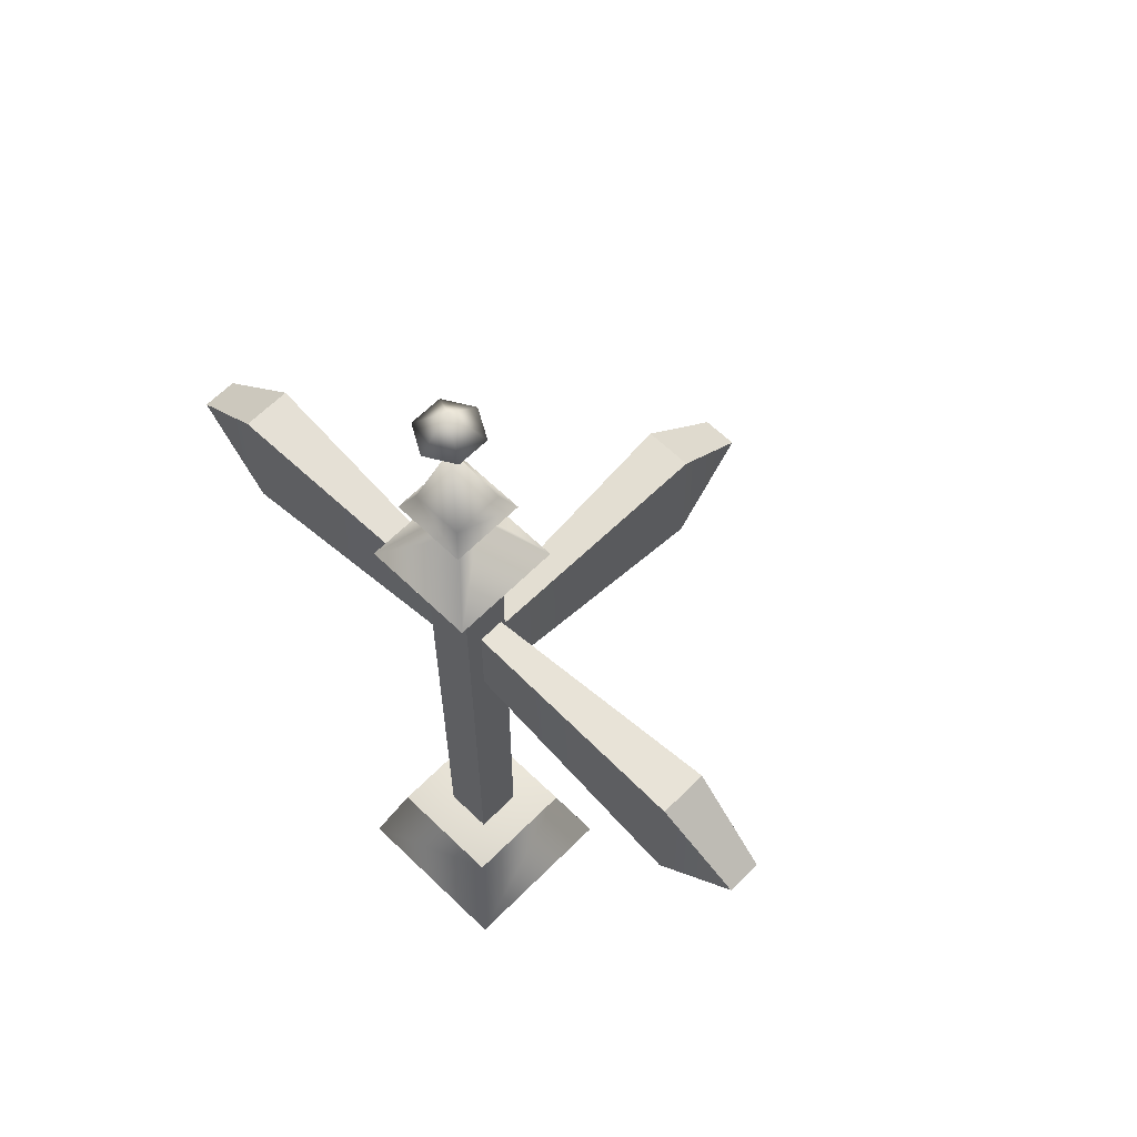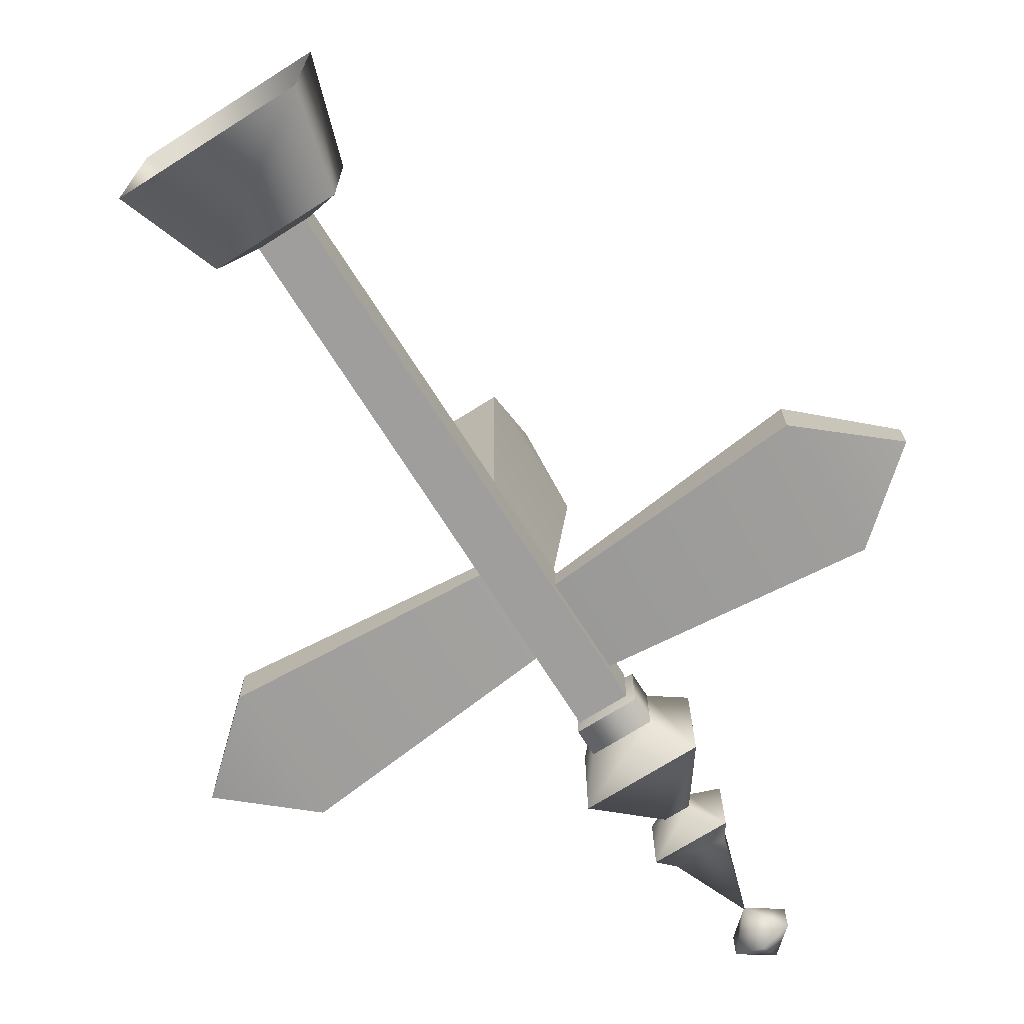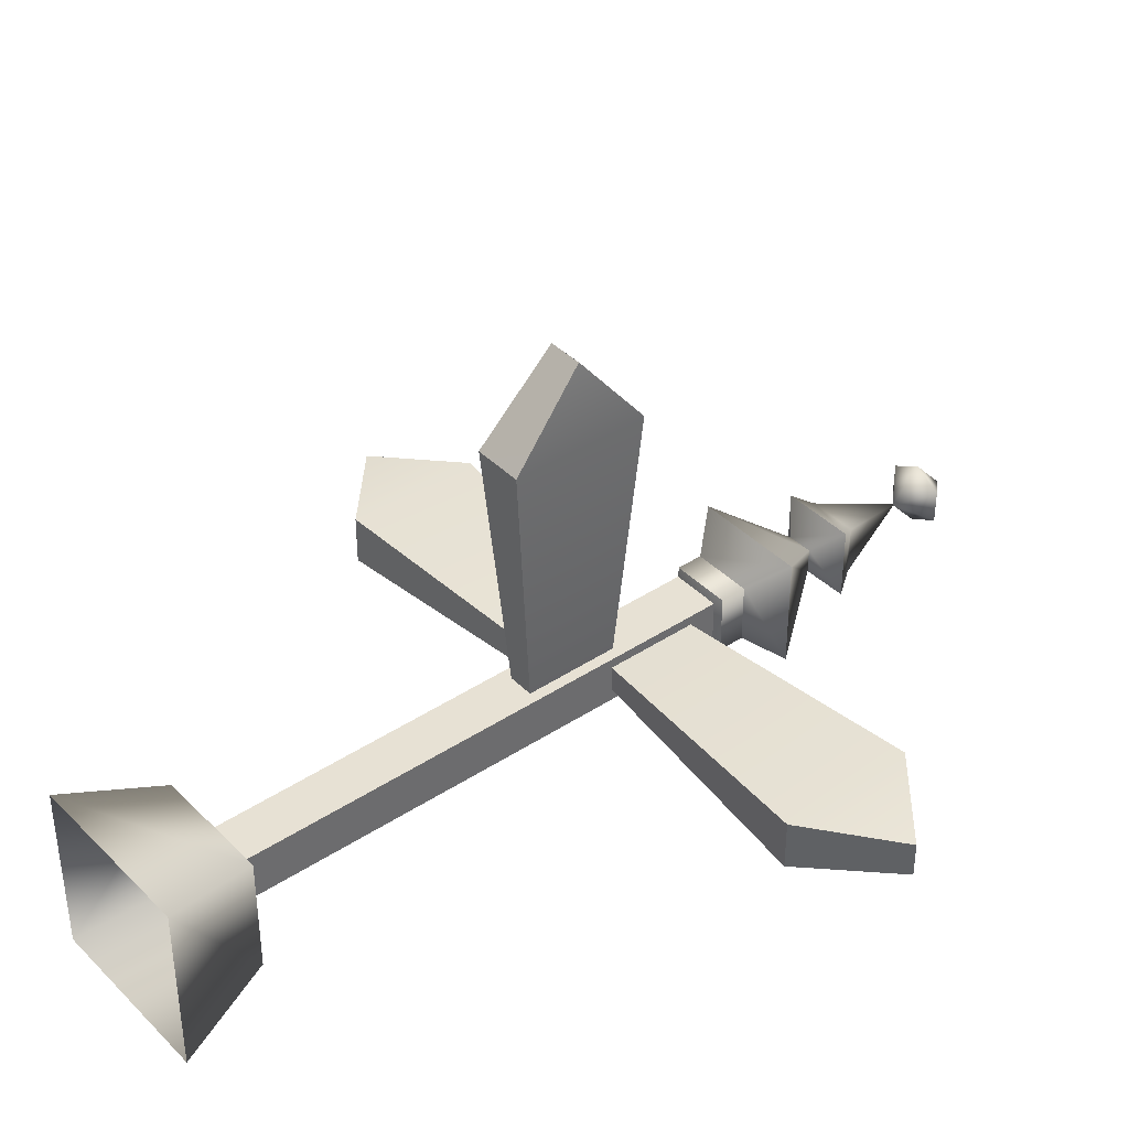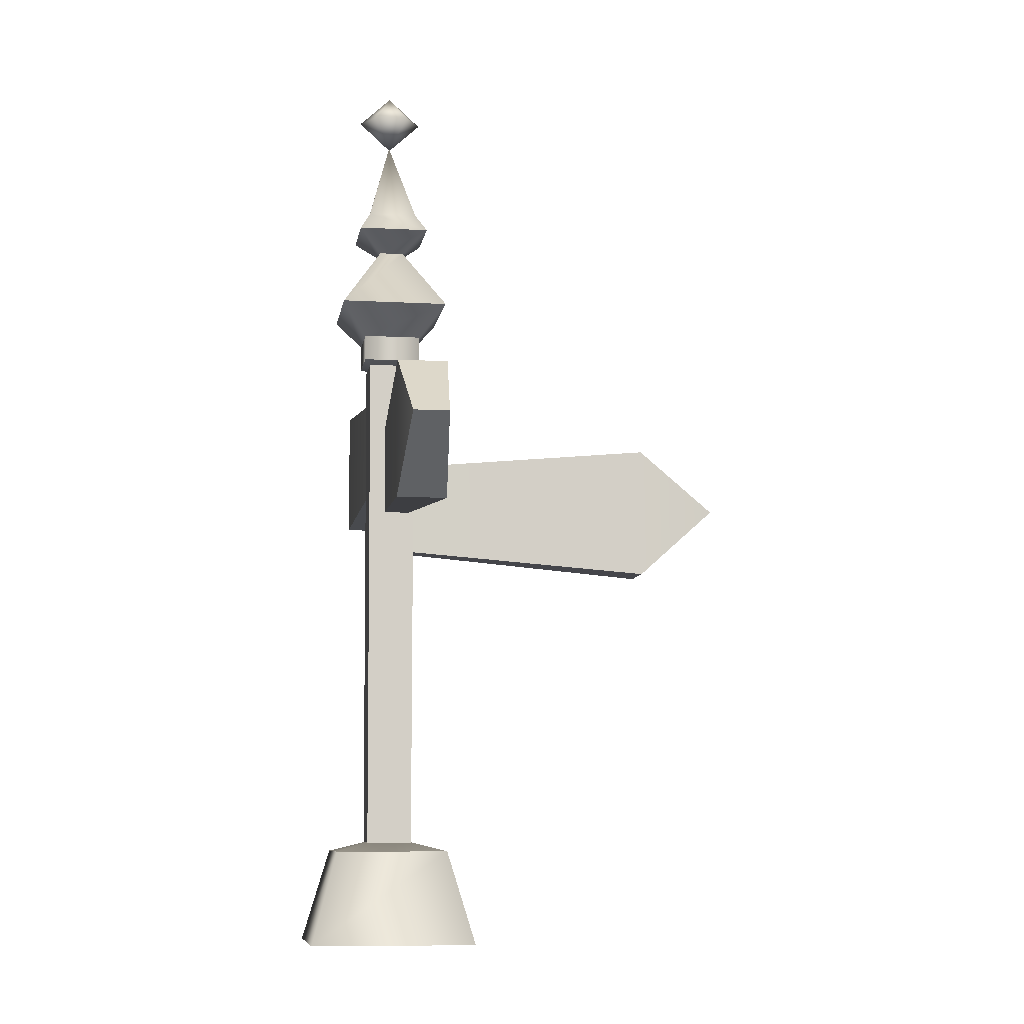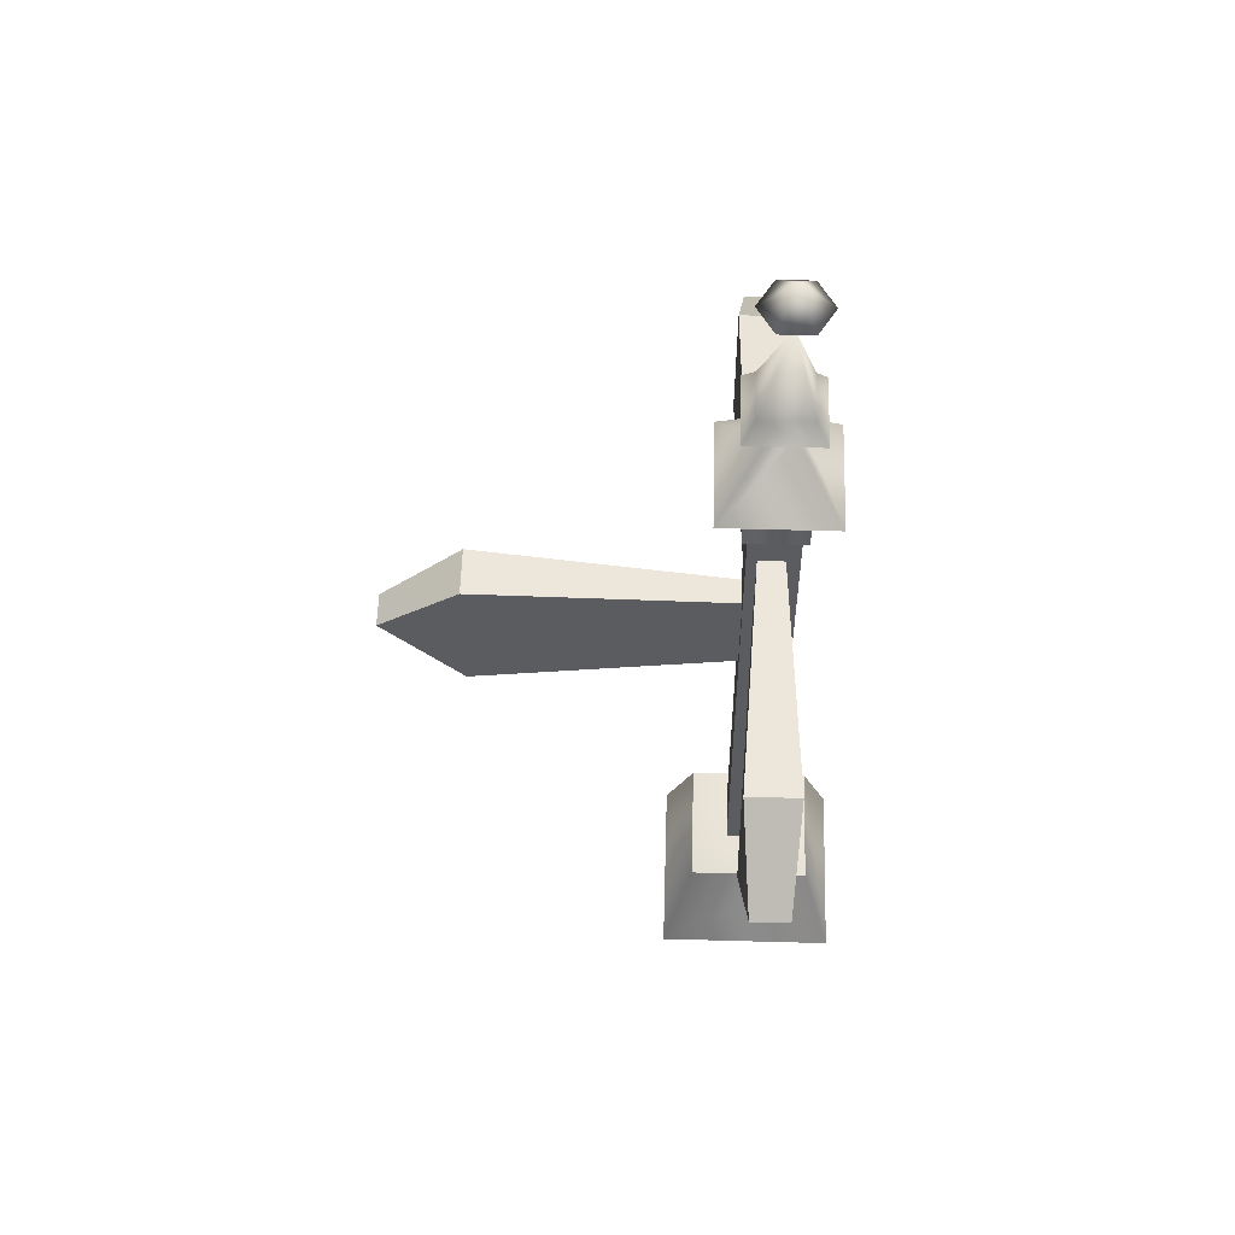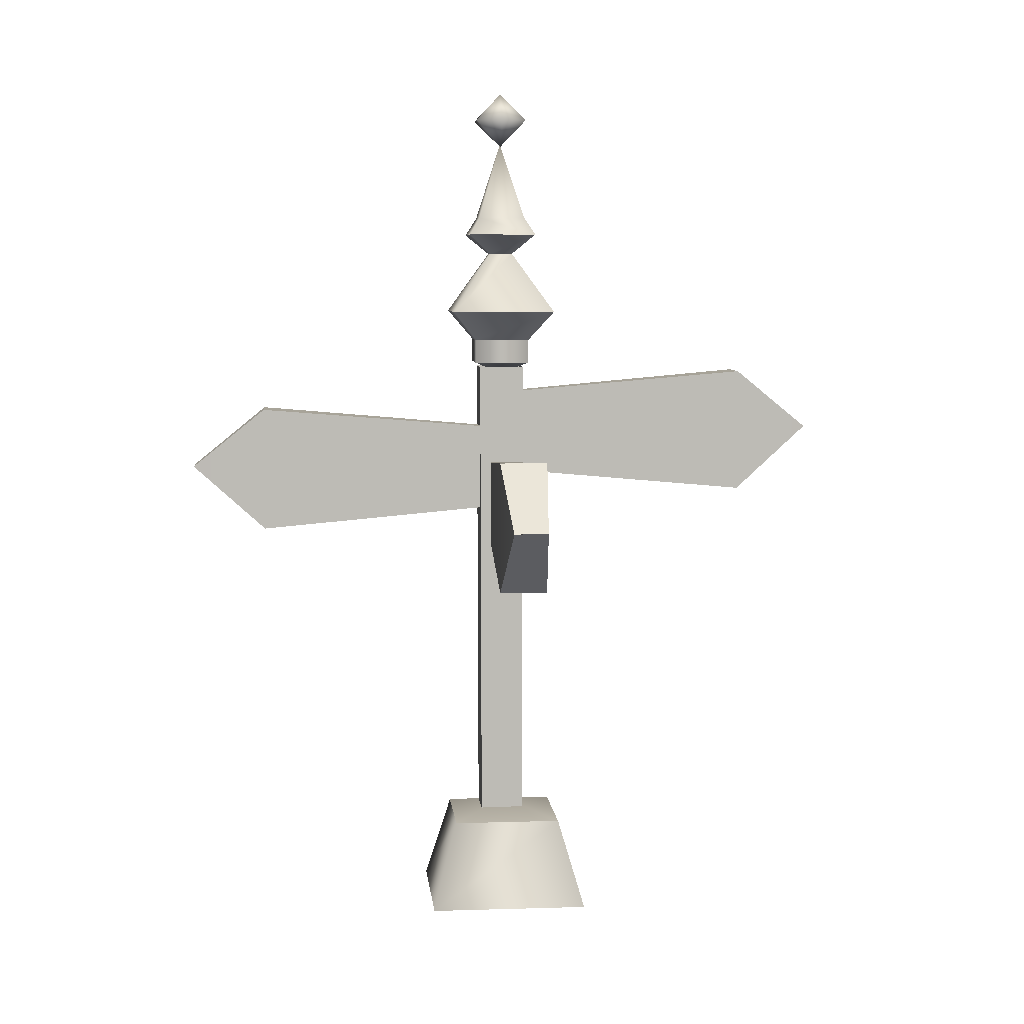
<metadata>
{"format":"obj","ext":"obj","renderer":"f3d","projection":"perspective","resolution":1024,"background":"white","views":[{"elev":62.6,"azim":-135.5,"up":"+Y"},{"elev":-70.8,"azim":32.4,"up":"+Z"},{"elev":39.6,"azim":50.7,"up":"+Z"},{"elev":-8.3,"azim":-98.7,"up":"+Y"},{"elev":55.9,"azim":91.7,"up":"+Y"},{"elev":6.3,"azim":-5.4,"up":"+Y"}]}
</metadata>
<code>
g BM_Wood_Signpost
v 0.6142 1.381 -0.358
v 0.04517 1.125 -0.3309
v 0.6142 1.076 -0.358
v 0.04517 1.332 -0.3309
v 0.7936 1.236 -0.3418
v 0.7936 1.236 -0.3418
v 0.6142 1.076 -0.2476
v 0.04517 1.332 -0.2746
v 0.6142 1.381 -0.2476
v 0.04517 1.125 -0.2746
v 0.7936 1.236 -0.2637
v 0.6142 1.381 -0.2476
v 0.04517 1.332 -0.3309
v 0.6142 1.381 -0.358
v 0.04517 1.332 -0.2746
v 0.6142 1.076 -0.358
v 0.04517 1.125 -0.2746
v 0.6142 1.076 -0.2476
v 0.04517 1.125 -0.3309
v 0.7936 1.236 -0.2637
v 0.6142 1.381 -0.358
v 0.7936 1.236 -0.3418
v 0.6142 1.381 -0.2476
v 0.7936 1.236 -0.3418
v 0.6142 1.076 -0.2476
v 0.7936 1.236 -0.2637
v 0.6142 1.076 -0.358
v -0.6142 1.288 -0.2379
v -0.02985 1.032 -0.265
v -0.6142 0.9831 -0.2379
v -0.02985 1.239 -0.265
v -0.7936 1.143 -0.2541
v -0.7936 1.143 -0.2541
v -0.6142 0.9831 -0.3483
v -0.02985 1.239 -0.3213
v -0.6142 1.288 -0.3483
v -0.02985 1.032 -0.3213
v -0.7936 1.143 -0.3322
v -0.6142 1.288 -0.3483
v -0.02985 1.239 -0.265
v -0.6142 1.288 -0.2379
v -0.02985 1.239 -0.3213
v -0.6142 0.9831 -0.2379
v -0.02985 1.032 -0.3213
v -0.6142 0.9831 -0.3483
v -0.02985 1.032 -0.265
v -0.7936 1.143 -0.3322
v -0.6142 1.288 -0.2379
v -0.7936 1.143 -0.2541
v -0.6142 1.288 -0.3483
v -0.7936 1.143 -0.2541
v -0.6142 0.9831 -0.3483
v -0.7936 1.143 -0.3322
v -0.6142 0.9831 -0.2379
v 0.05311 1.195 0.3149
v 0.02606 0.9385 -0.2778
v 0.05311 0.8895 0.3149
v 0.02606 1.145 -0.2778
v 0.03693 1.049 0.4943
v 0.03693 1.049 0.4943
v -0.05729 0.8895 0.3149
v -0.03023 1.145 -0.2778
v -0.05729 1.195 0.3149
v -0.03023 0.9385 -0.2778
v -0.04113 1.049 0.4943
v -0.05729 1.195 0.3149
v 0.02606 1.145 -0.2778
v 0.05311 1.195 0.3149
v -0.03023 1.145 -0.2778
v 0.05311 0.8895 0.3149
v -0.03023 0.9385 -0.2778
v -0.05729 0.8895 0.3149
v 0.02606 0.9385 -0.2778
v -0.04113 1.049 0.4943
v 0.05311 1.195 0.3149
v 0.03693 1.049 0.4943
v -0.05729 1.195 0.3149
v 0.03693 1.049 0.4943
v -0.05729 0.8895 0.3149
v -0.04113 1.049 0.4943
v 0.05311 0.8895 0.3149
v 0.05013 0.2068 -0.3568
v -0.05847 1.395 -0.3609
v -0.05612 0.2068 -0.3568
v 0.05224 1.395 -0.3609
v -0.05612 0.2068 -0.2529
v 0.05224 1.395 -0.2526
v 0.05013 0.2068 -0.2529
v -0.05847 1.395 -0.2526
v 0.05013 0.2068 -0.2529
v 0.05224 1.395 -0.3609
v 0.05013 0.2068 -0.3568
v 0.05224 1.395 -0.2526
v -0.05612 0.2068 -0.3568
v -0.05847 1.395 -0.2526
v -0.05612 0.2068 -0.2529
v -0.05847 1.395 -0.3609
v 0.06527 1.406 -0.3739
v -0.0697 1.464 -0.3739
v -0.0697 1.406 -0.3739
v 0.06527 1.464 -0.3739
v -0.0697 1.406 -0.2418
v 0.06527 1.464 -0.2418
v 0.06527 1.406 -0.2418
v -0.0697 1.464 -0.2418
v 0.06527 1.406 -0.2418
v 0.06527 1.464 -0.3739
v 0.06527 1.406 -0.3739
v 0.06527 1.464 -0.2418
v -0.0697 1.406 -0.3739
v -0.0697 1.464 -0.2418
v -0.0697 1.406 -0.2418
v -0.0697 1.464 -0.3739
v -0.1292 1.537 -0.4321
v 0.06527 1.464 -0.3739
v 0.1248 1.537 -0.4321
v -0.0697 1.464 -0.3739
v 0.1248 1.537 -0.1837
v -0.0697 1.464 -0.2418
v -0.1292 1.537 -0.1837
v 0.06527 1.464 -0.2418
v 0.1248 1.537 -0.4321
v 0.06527 1.464 -0.2418
v 0.1248 1.537 -0.1837
v 0.06527 1.464 -0.3739
v -0.1292 1.537 -0.1837
v -0.0697 1.464 -0.3739
v -0.1292 1.537 -0.4321
v -0.0697 1.464 -0.2418
v -0.03055 1.685 -0.3359
v 0.1248 1.537 -0.4321
v 0.02612 1.685 -0.3359
v -0.1292 1.537 -0.4321
v 0.02612 1.685 -0.2805
v -0.1292 1.537 -0.1837
v -0.03055 1.685 -0.2805
v 0.1248 1.537 -0.1837
v 0.02612 1.685 -0.3359
v 0.1248 1.537 -0.1837
v 0.02612 1.685 -0.2805
v 0.1248 1.537 -0.4321
v -0.03055 1.685 -0.2805
v -0.1292 1.537 -0.4321
v -0.03055 1.685 -0.3359
v -0.1292 1.537 -0.1837
v -0.08556 1.733 -0.3896
v 0.02612 1.685 -0.3359
v 0.08113 1.733 -0.3896
v -0.03055 1.685 -0.3359
v 0.08113 1.733 -0.2265
v -0.03055 1.685 -0.2805
v -0.08556 1.733 -0.2265
v 0.02612 1.685 -0.2805
v 0.08113 1.733 -0.3896
v 0.02612 1.685 -0.2805
v 0.08113 1.733 -0.2265
v 0.02612 1.685 -0.3359
v -0.08556 1.733 -0.2265
v -0.03055 1.685 -0.3359
v -0.08556 1.733 -0.3896
v -0.03055 1.685 -0.2805
v 0.05509 1.776 -0.3647
v -0.002204 1.963 -0.314
v -0.05952 1.776 -0.3647
v -0.08556 1.733 -0.3896
v 0.08113 1.733 -0.3896
v 0.05516 1.776 -0.2525
v -0.002204 1.963 -0.314
v 0.05509 1.776 -0.3647
v 0.08113 1.733 -0.3896
v 0.08113 1.733 -0.2265
v -0.05952 1.776 -0.3647
v -0.002204 1.963 -0.314
v -0.05959 1.776 -0.2525
v -0.08556 1.733 -0.2265
v -0.08556 1.733 -0.3896
v -0.05959 1.776 -0.2525
v -0.002204 1.963 -0.314
v 0.05516 1.776 -0.2525
v 0.08113 1.733 -0.2265
v -0.08556 1.733 -0.2265
v -0.0697 1.406 -0.3739
v -0.002204 1.376 -0.3108
v 0.06527 1.406 -0.3739
v 0.06527 1.406 -0.2418
v -0.0697 1.406 -0.2418
v -0.001318 2.091 -0.3132
v -0.06442 2.025 -0.3496
v -0.001318 2.025 -0.386
v -0.06442 2.025 -0.2768
v -0.001318 2.025 -0.2403
v -0.001318 2.091 -0.3132
v 0.06178 2.025 -0.2768
v -0.001318 2.025 -0.2403
v 0.06178 2.025 -0.3496
v -0.001318 2.025 -0.386
v -0.001318 1.958 -0.3132
v -0.001318 2.025 -0.386
v -0.06442 2.025 -0.3496
v -0.06442 2.025 -0.2768
v -0.001318 2.025 -0.2403
v -0.001318 1.958 -0.3132
v -0.001318 2.025 -0.2403
v 0.06178 2.025 -0.2768
v 0.06178 2.025 -0.3496
v -0.001318 2.025 -0.386
v 0.1988 -1.121e-07 -0.4943
v -0.1284 0.2144 -0.4339
v -0.1901 -1.121e-07 -0.4943
v 0.1371 0.2144 -0.4339
v -0.1901 -1.121e-07 -0.1139
v 0.1371 0.2144 -0.1742
v 0.1988 -1.121e-07 -0.1139
v -0.1284 0.2144 -0.1742
v 0.1988 -1.121e-07 -0.1139
v 0.1371 0.2144 -0.4339
v 0.1988 -1.121e-07 -0.4943
v 0.1371 0.2144 -0.1742
v -0.1901 -1.121e-07 -0.4943
v -0.1284 0.2144 -0.1742
v -0.1901 -1.121e-07 -0.1139
v -0.1284 0.2144 -0.4339
v -0.1284 0.2144 -0.4339
v 0.1371 0.2144 -0.4339
v 0.004333 0.2498 -0.3041
v -0.1284 0.2144 -0.1742
v 0.1371 0.2144 -0.1742
g BM_Wood_Signpost_0
f 3 2 1
f 4 1 2
f 1 5 3
f 6 3 5
f 9 8 7
f 10 7 8
f 7 11 9
f 14 13 12
f 15 12 13
f 18 17 16
f 19 16 17
f 22 21 20
f 23 20 21
f 26 25 24
f 27 24 25
f 30 29 28
f 31 28 29
f 28 32 30
f 33 30 32
f 36 35 34
f 37 34 35
f 34 38 36
f 41 40 39
f 42 39 40
f 45 44 43
f 46 43 44
f 49 48 47
f 50 47 48
f 53 52 51
f 54 51 52
f 57 56 55
f 58 55 56
f 55 59 57
f 60 57 59
f 63 62 61
f 64 61 62
f 61 65 63
f 68 67 66
f 69 66 67
f 72 71 70
f 73 70 71
f 76 75 74
f 77 74 75
f 80 79 78
f 81 78 79
f 84 83 82
f 85 82 83
f 88 87 86
f 89 86 87
f 92 91 90
f 93 90 91
f 96 95 94
f 97 94 95
f 100 99 98
f 101 98 99
f 104 103 102
f 105 102 103
f 108 107 106
f 109 106 107
f 112 111 110
f 113 110 111
f 116 115 114
f 117 114 115
f 120 119 118
f 121 118 119
f 124 123 122
f 125 122 123
f 128 127 126
f 129 126 127
f 132 131 130
f 133 130 131
f 136 135 134
f 137 134 135
f 140 139 138
f 141 138 139
f 144 143 142
f 145 142 143
f 148 147 146
f 149 146 147
f 152 151 150
f 153 150 151
f 156 155 154
f 157 154 155
f 160 159 158
f 161 158 159
f 164 163 162
f 164 162 165
f 166 165 162
f 169 168 167
f 169 167 170
f 171 170 167
f 174 173 172
f 174 172 175
f 176 175 172
f 179 178 177
f 179 177 180
f 181 180 177
f 184 183 182
f 185 183 184
f 182 183 186
f 186 183 185
f 189 188 187
f 188 190 187
f 190 191 187
f 194 193 192
f 193 195 192
f 195 196 192
f 199 198 197
f 200 199 197
f 201 200 197
f 204 203 202
f 205 204 202
f 206 205 202
f 209 208 207
f 210 207 208
f 213 212 211
f 214 211 212
f 217 216 215
f 218 215 216
f 221 220 219
f 222 219 220
f 225 224 223
f 226 225 223
f 227 225 226
f 227 224 225

</code>
